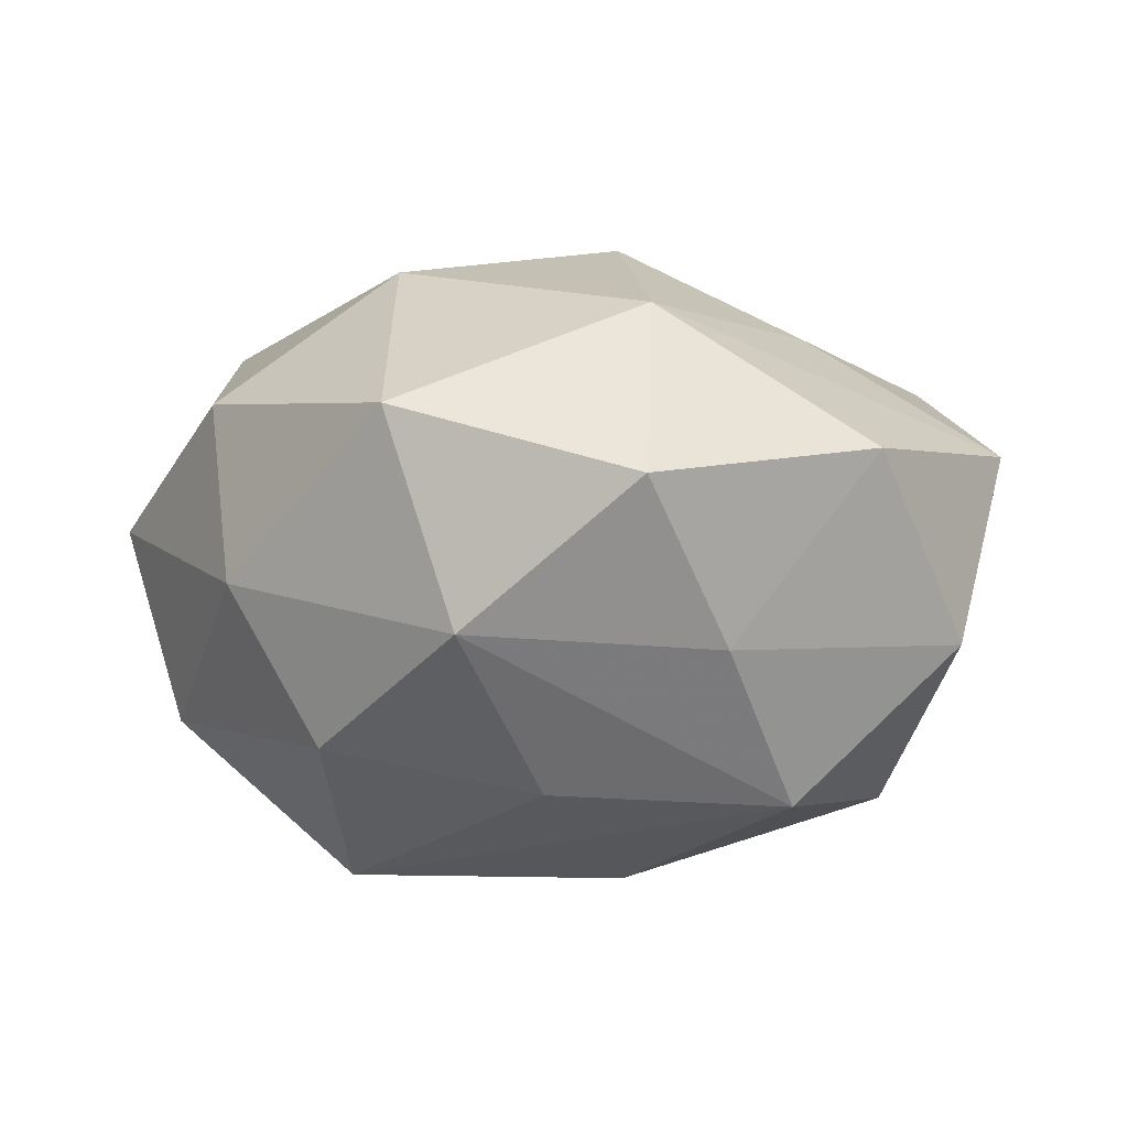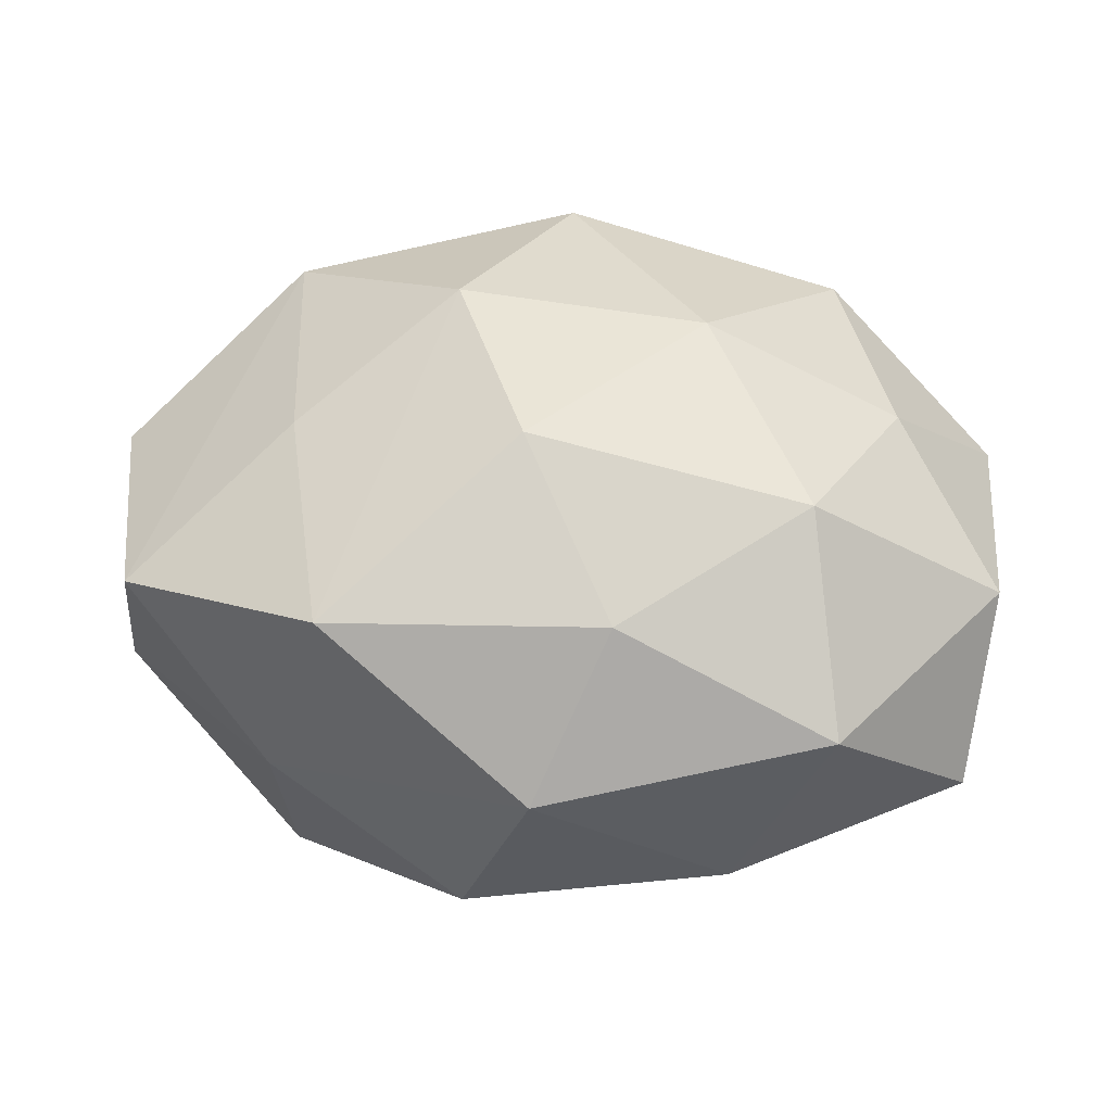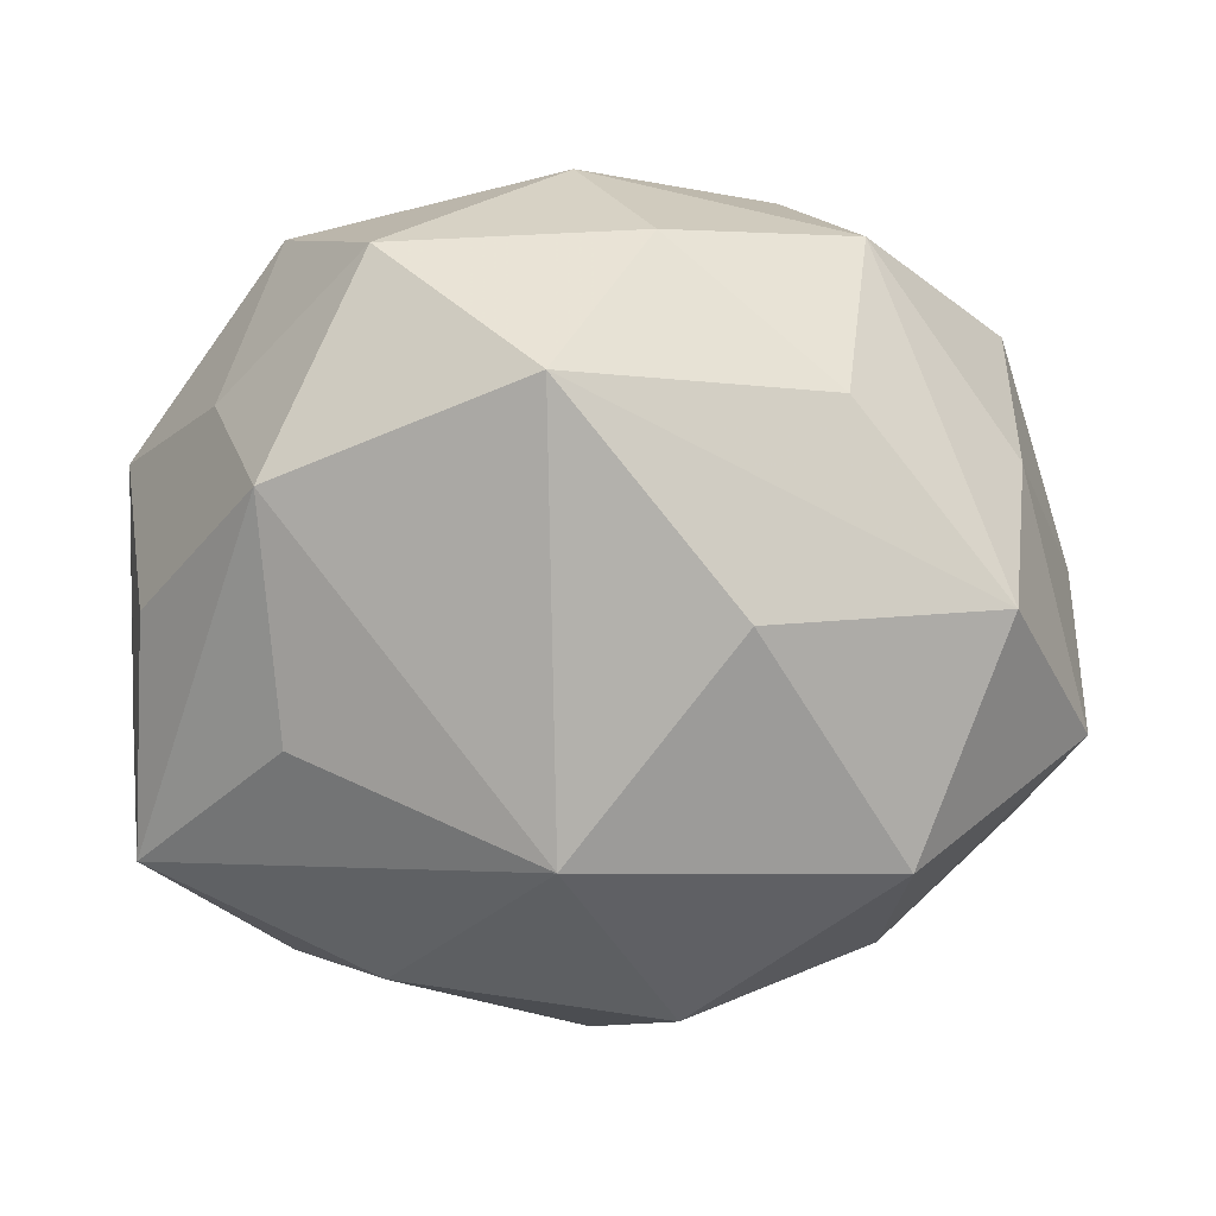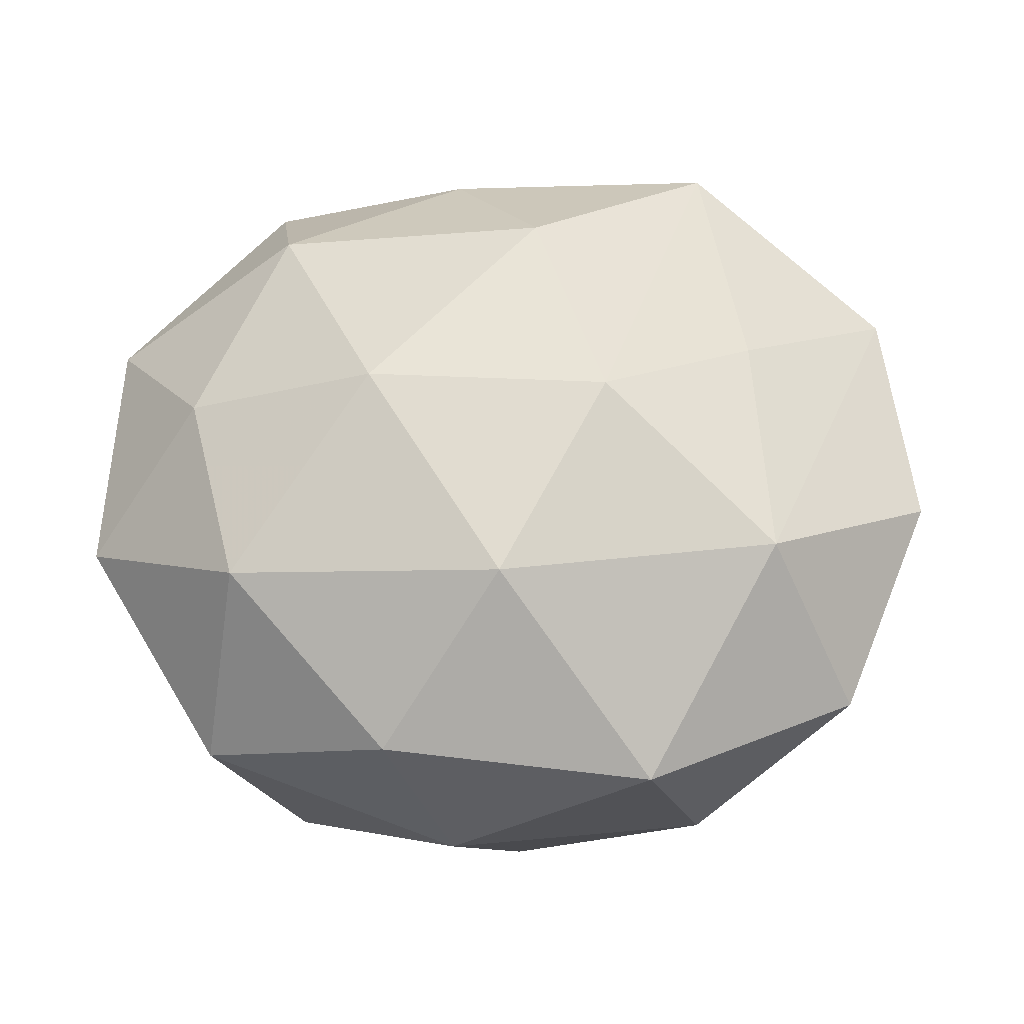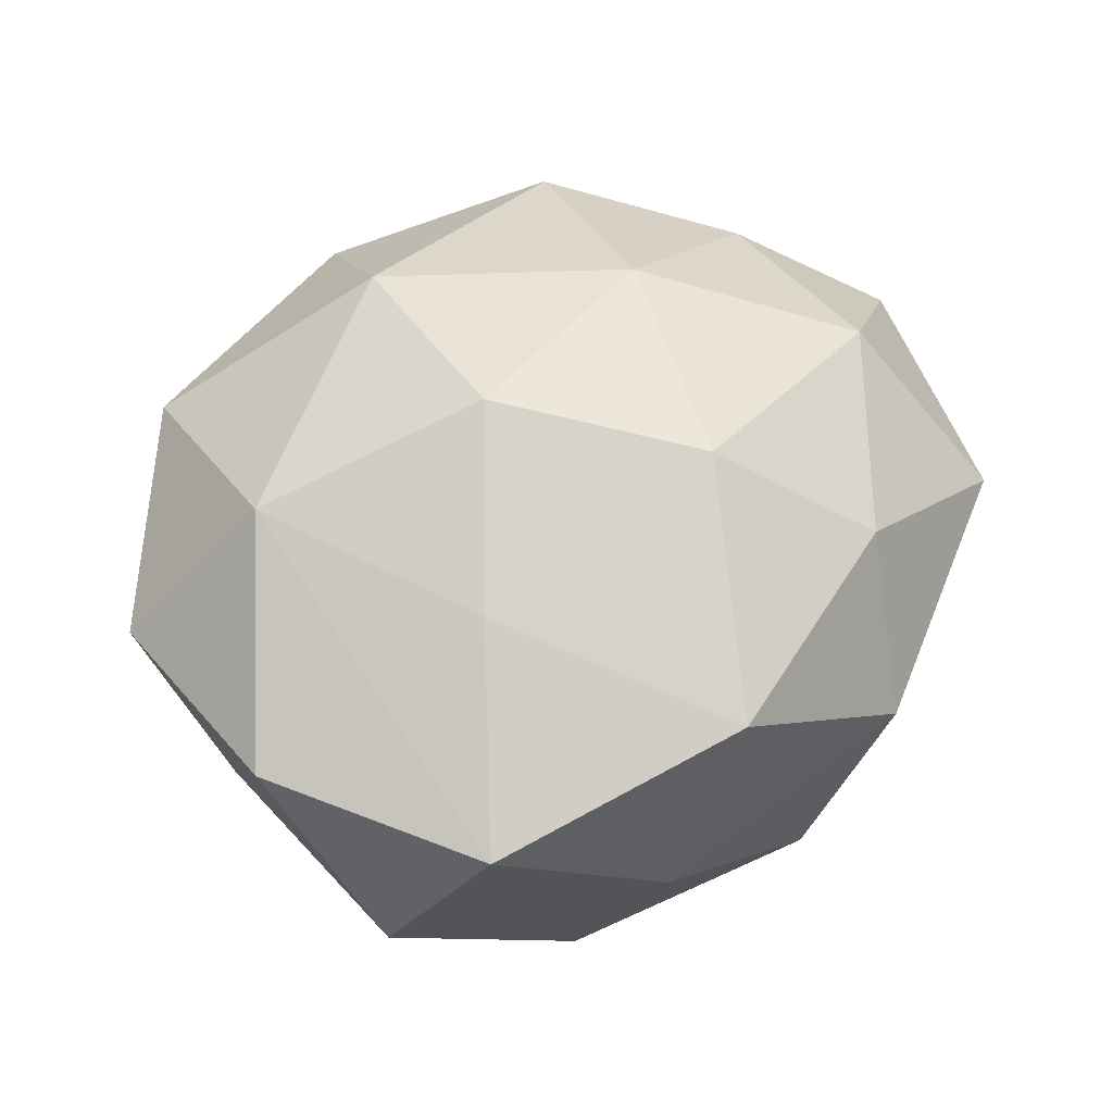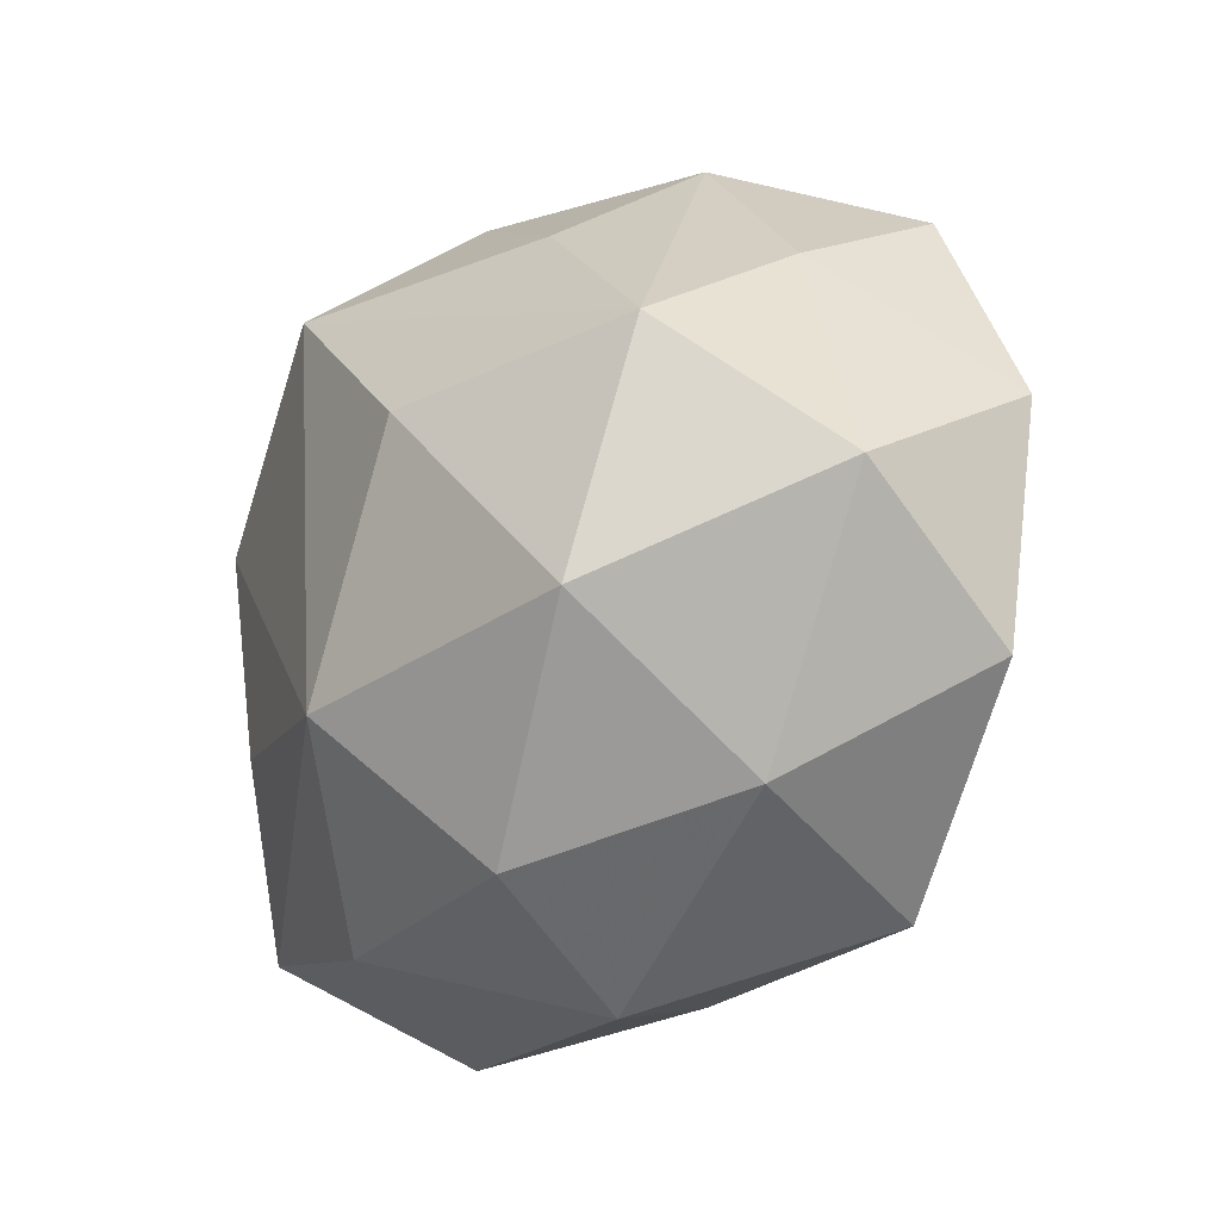
<metadata>
{"format":"obj","ext":"obj","renderer":"f3d","projection":"perspective","resolution":1024,"background":"white","views":[{"elev":0.0,"azim":-132.5,"up":"+Z"},{"elev":38.5,"azim":5.9,"up":"+Z"},{"elev":6.2,"azim":177.8,"up":"+Y"},{"elev":61.1,"azim":-175.6,"up":"+Z"},{"elev":50.2,"azim":-54.5,"up":"+Z"},{"elev":-33.4,"azim":-127.1,"up":"+Y"}]}
</metadata>
<code>
v -0.01017 0.001053 0.031
v -0.03809 0.02426 0.007464
v 0.02671 0.02061 0.02107
v -0.04377 -0.0114 -0.007962
v 0.04134 0.0003707 -0.009012
v 0.02909 -0.03392 0.006403
v 0.03454 0.0185 -0.008314
v 0.04431 -0.01222 0.008028
v 0.02794 -0.01039 -0.0208
v -0.02009 0.01999 -0.02174
v 0.02549 -0.0193 0.02259
v -0.01739 0.03698 0.01393
v 0.001125 -0.04044 0.001679
v 0.005653 0.02225 -0.0312
v 0.01968 -0.03207 -0.01346
v 0.02993 0.01237 -0.02316
v -0.04533 0.001792 0.01006
v -0.03737 0.01329 -0.008091
v -0.03444 0.001785 -0.02298
v 0.009727 0.03621 0.015
v -0.01904 -0.03491 0.01765
v 0.007945 -0.03229 0.01722
v 0.04406 0.01247 0.006696
v -0.02528 -0.03135 -0.003576
v -0.01121 0.001425 -0.03177
v 0.02901 0.03325 0.002888
v 0.03351 0.0003492 0.01934
v 0.0204 0.03269 -0.01619
v 0.01417 0.0006358 0.02899
v -0.001616 -0.0191 0.0289
v 0.004782 -0.01957 -0.02854
v -0.02849 0.01434 0.02358
v -0.004012 0.03381 -0.01762
v -0.0009553 0.0217 0.02801
v 0.04212 -0.02233 -0.008175
v -0.006165 -0.03543 -0.01623
v -0.02328 0.03341 -0.006587
v -0.02516 -0.009957 0.02173
v -0.04043 -0.02168 0.01002
v -0.02563 -0.02076 -0.02412
v 0.00266 0.03953 -0.00221
f 24 40 36
f 4 40 24
f 36 40 31
f 16 31 14
f 13 24 36
f 8 35 23
f 12 34 20
f 14 31 25
f 25 31 40
f 41 20 26
f 41 37 12
f 12 20 41
f 32 34 12
f 24 13 21
f 36 31 15
f 15 31 35
f 15 13 36
f 23 35 5
f 5 16 23
f 35 16 5
f 7 26 23
f 23 16 7
f 28 16 14
f 28 41 26
f 26 7 28
f 28 7 16
f 35 31 9
f 9 16 35
f 31 16 9
f 35 8 6
f 6 15 35
f 13 15 6
f 19 40 4
f 19 25 40
f 14 25 19
f 37 41 33
f 33 28 14
f 41 28 33
f 2 32 12
f 17 32 2
f 12 37 2
f 1 21 30
f 34 32 1
f 30 29 1
f 1 29 34
f 39 32 17
f 39 17 4
f 4 24 39
f 24 21 39
f 11 29 30
f 11 6 8
f 34 29 3
f 3 20 34
f 23 26 3
f 26 20 3
f 10 19 37
f 37 33 10
f 14 19 10
f 10 33 14
f 18 19 4
f 4 17 18
f 17 2 18
f 37 19 18
f 18 2 37
f 38 1 32
f 32 39 38
f 21 1 38
f 38 39 21
f 6 11 22
f 22 21 13
f 13 6 22
f 30 21 22
f 22 11 30
f 29 11 27
f 27 3 29
f 27 11 8
f 27 8 23
f 23 3 27

</code>
